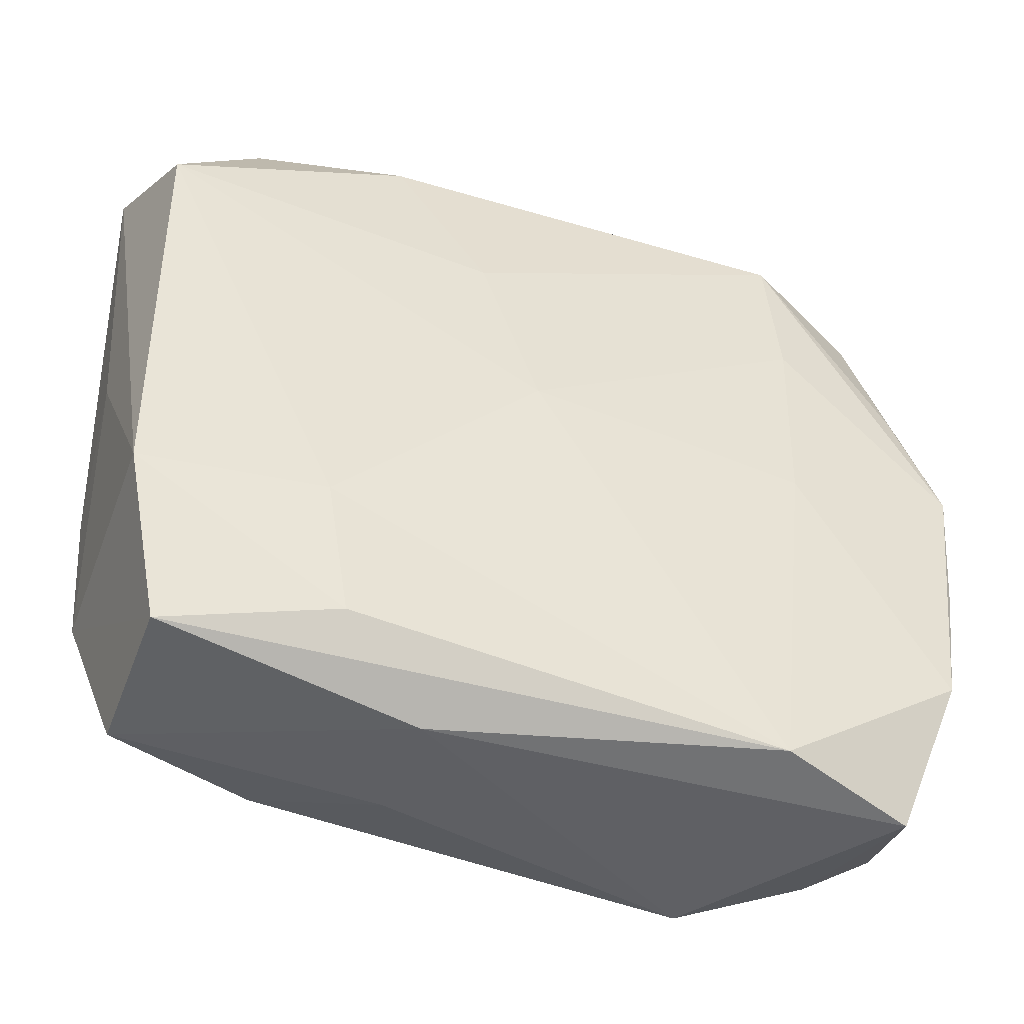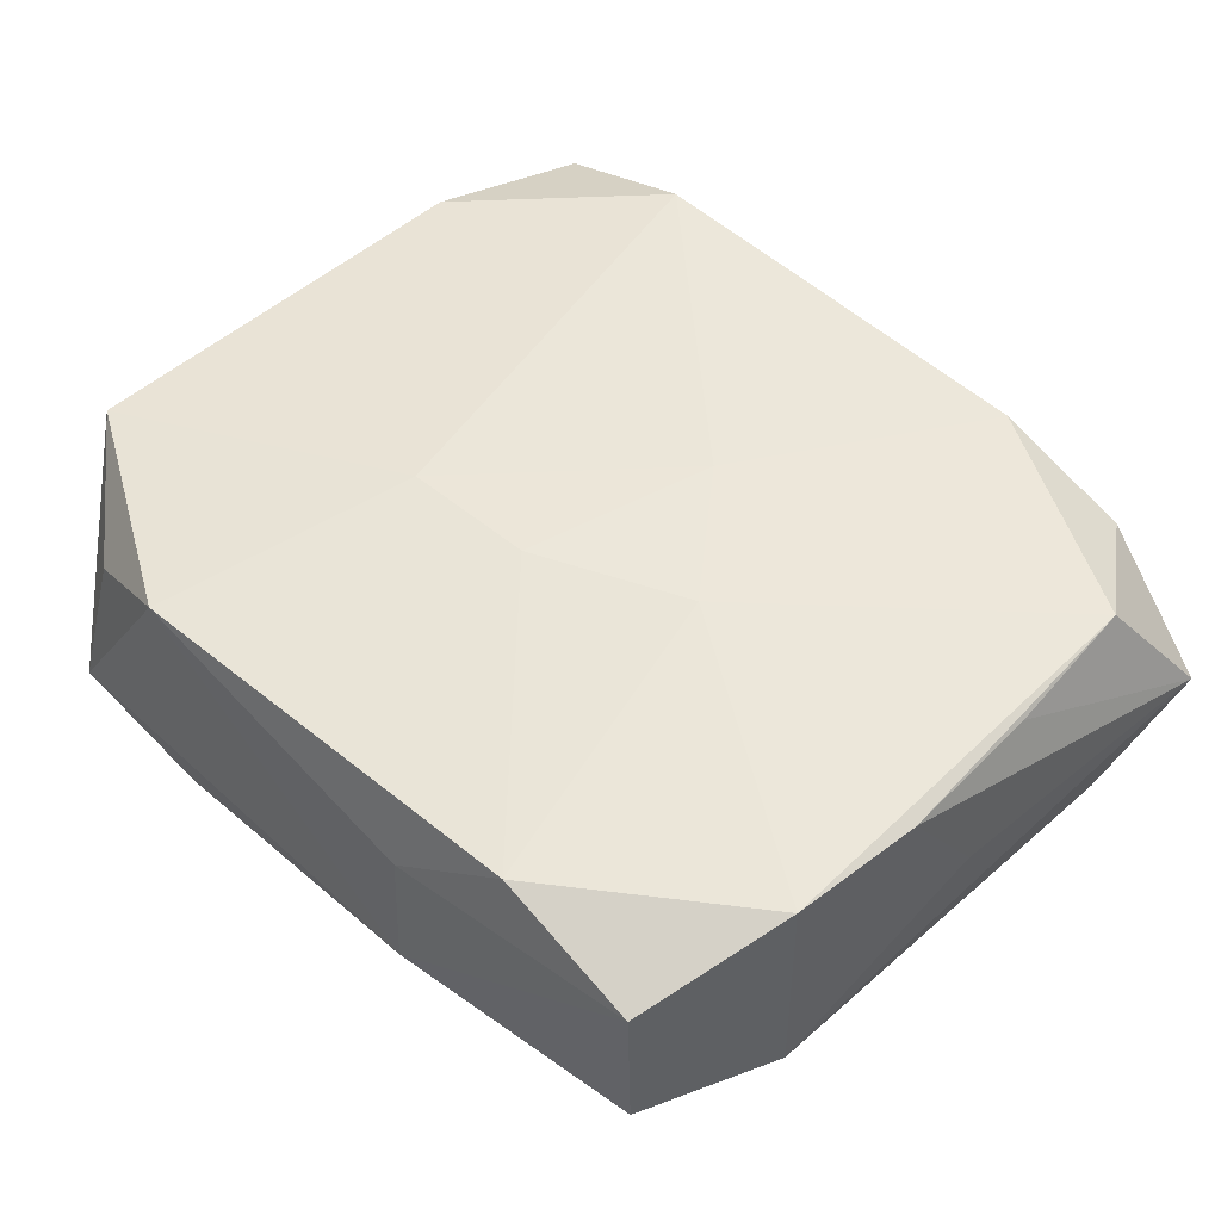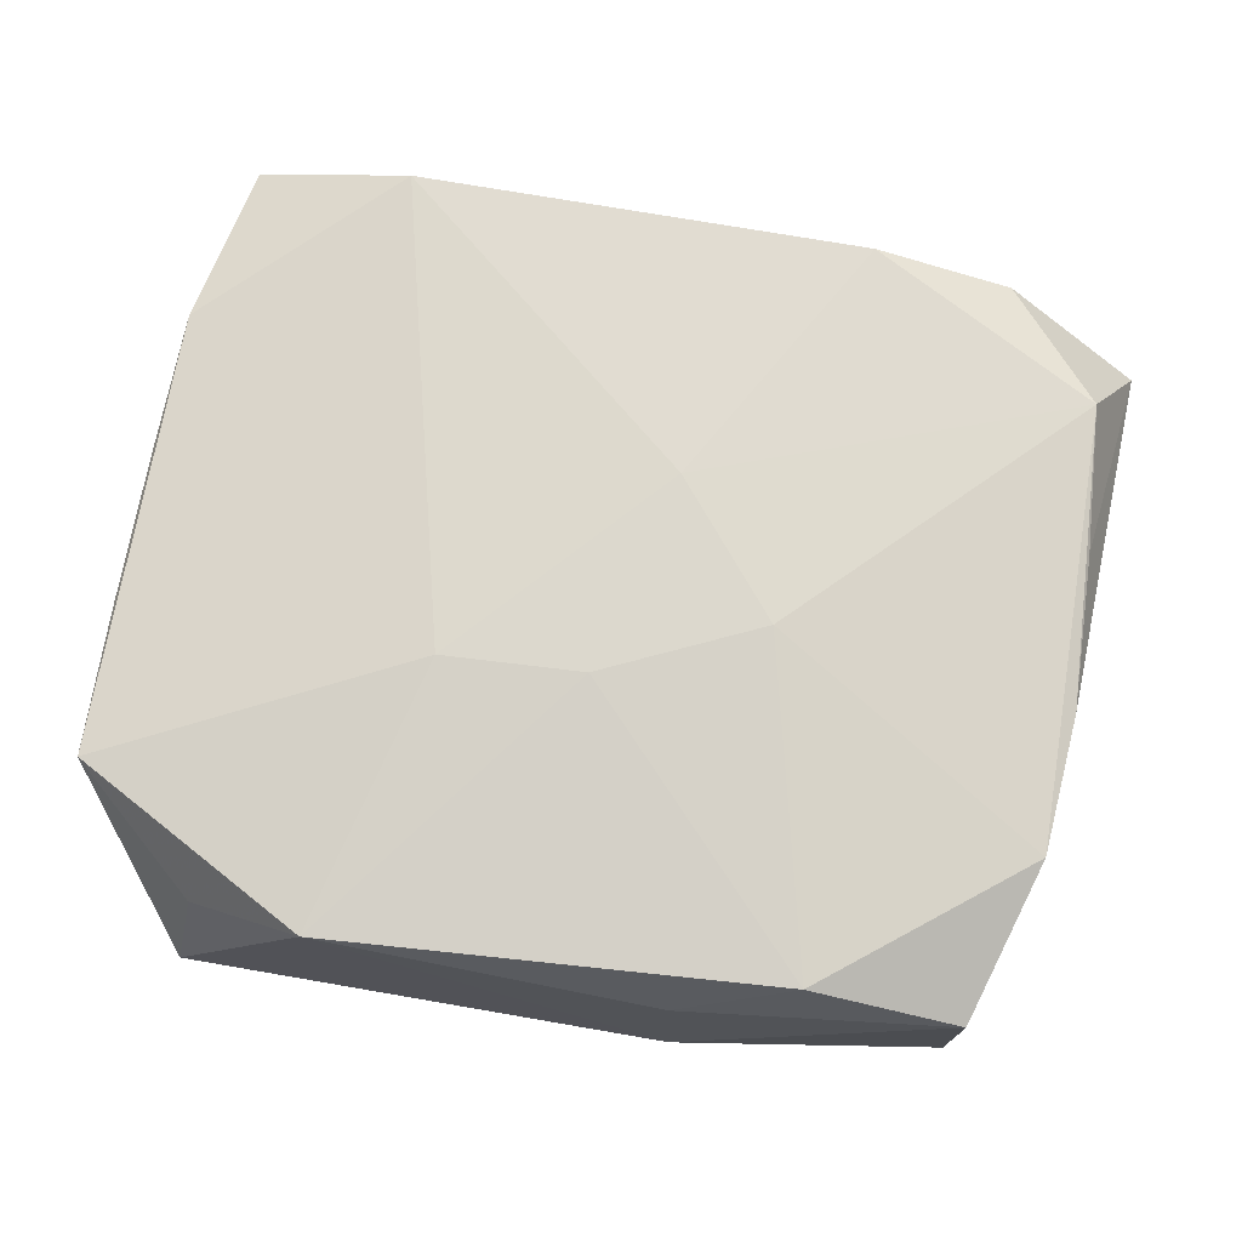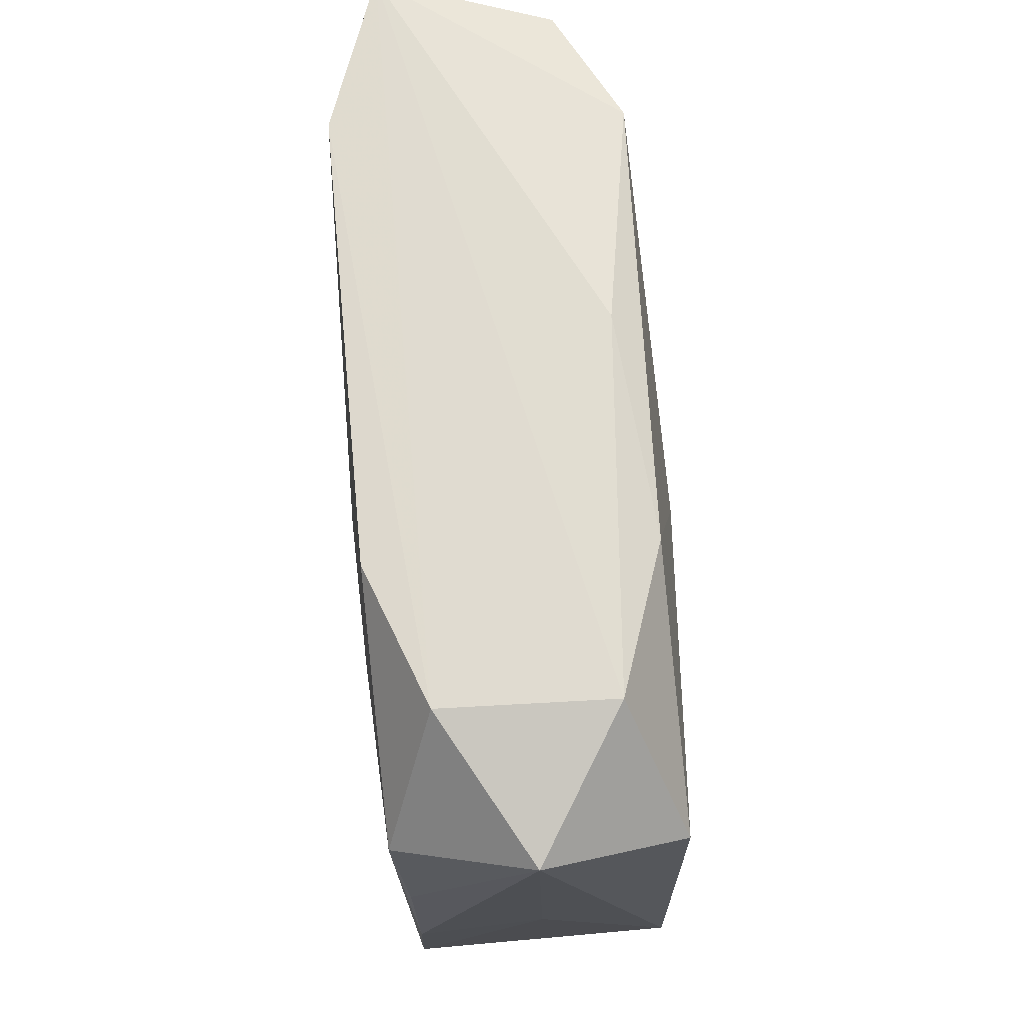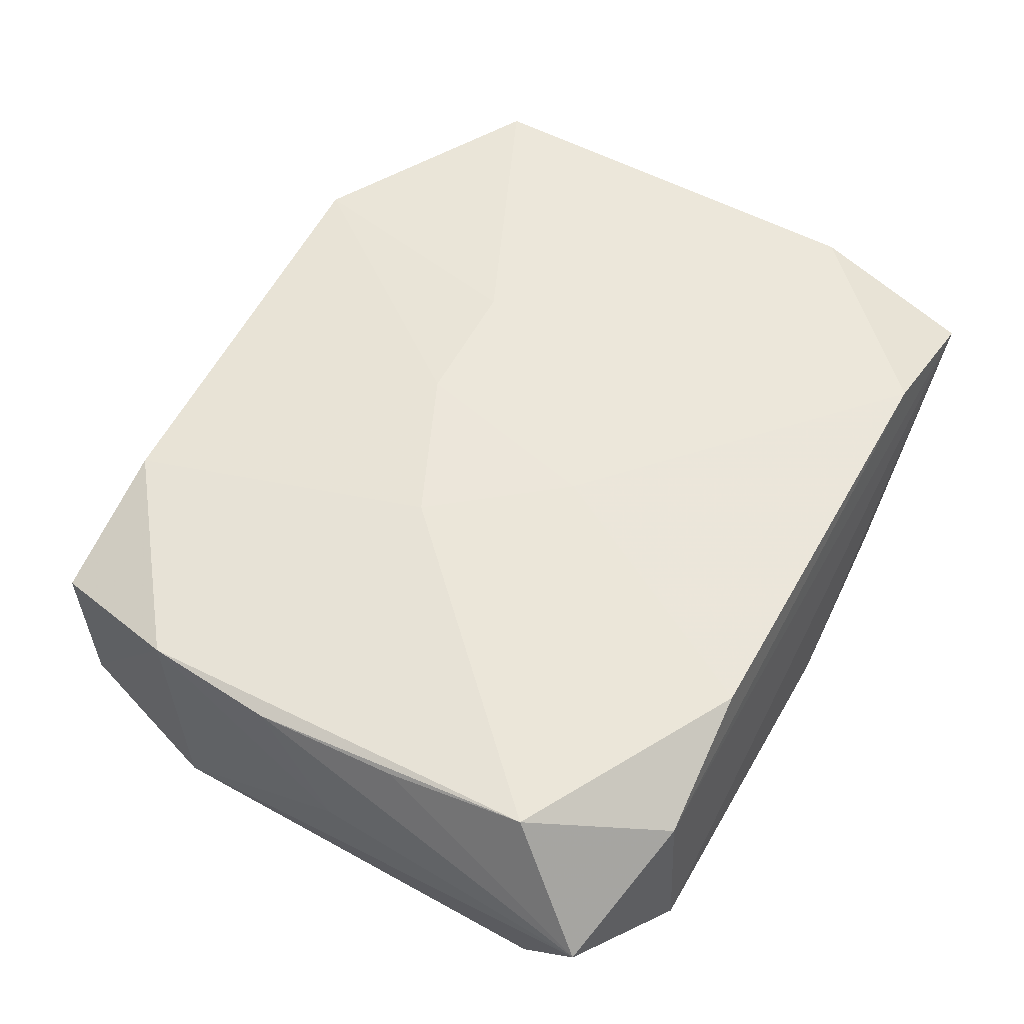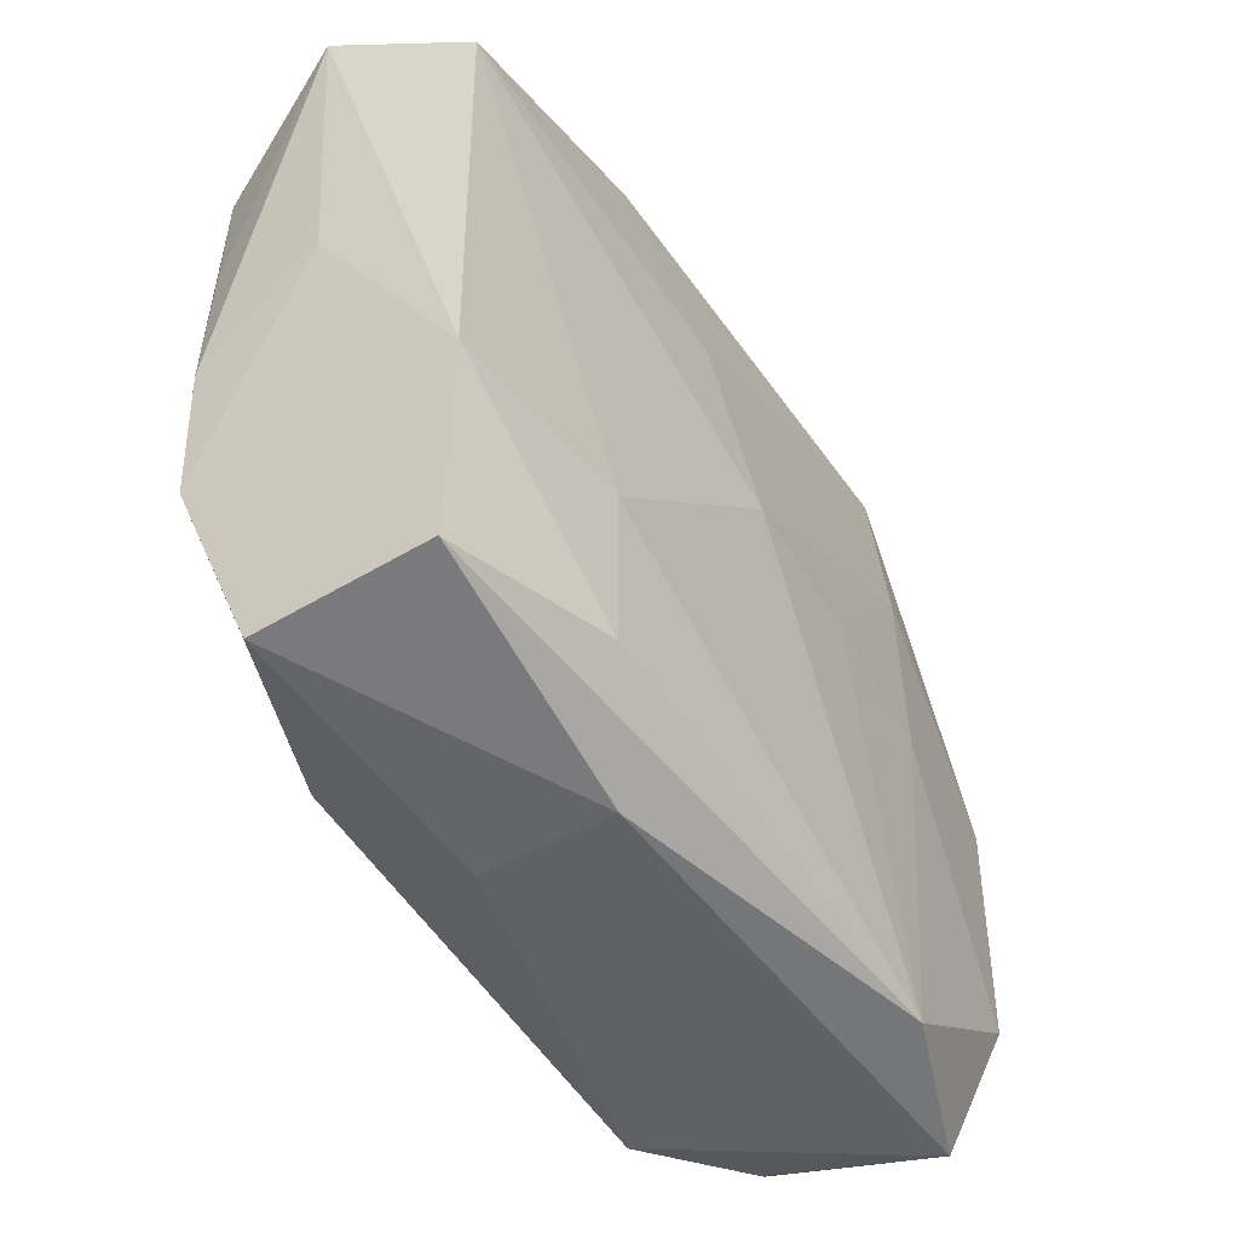
<metadata>
{"format":"obj","ext":"obj","renderer":"f3d","projection":"perspective","resolution":1024,"background":"white","views":[{"elev":-44.7,"azim":160.0,"up":"+Y"},{"elev":50.5,"azim":45.7,"up":"+Z"},{"elev":72.6,"azim":10.1,"up":"+Z"},{"elev":68.6,"azim":85.5,"up":"+Y"},{"elev":54.6,"azim":119.8,"up":"+Z"},{"elev":-49.9,"azim":122.5,"up":"+Y"}]}
</metadata>
<code>
v 0.01909 -0.02844 0.01037
v -0.008571 -0.0002492 -0.01325
v 0.01999 -0.01538 -0.01252
v 0.03136 -0.0284 0.006196
v -0.02105 0.01584 -0.01191
v 0.03817 0.02691 0.0006538
v -0.03652 0.004208 -0.009962
v 0.0275 0.03101 -0.006065
v -0.03386 -0.02342 -0.0007511
v 0.03485 -0.01519 -0.01076
v -0.03341 -0.01882 -0.01087
v -0.01716 -0.03103 0.01043
v 0.03529 0.02075 -0.01062
v 0.01769 -0.02585 -0.011
v -0.03077 0.02676 -0.006084
v -0.01141 -0.009284 0.01295
v 0.03666 0.001984 3.69e-05
v -0.03586 0.01906 0.0002898
v 0.03132 -0.028 -0.007618
v -0.03596 0.01501 0.01059
v 0.03424 0.01963 0.01127
v -6.556e-05 -0.008691 0.01306
v -0.01716 -0.03059 -0.01226
v -0.03606 -0.02084 0.01035
v -0.03641 -0.008596 0.009643
v -0.02904 -0.03153 -0.007872
v 0.01018 -0.03153 -0.006336
v 0.02692 0.03007 0.007366
v 0.03498 -0.01578 0.01002
v -0.02664 -0.02916 0.005466
v -0.03528 -0.00786 -0.0101
v -0.002202 0.03053 -0.008015
v 0.01564 0.0294 0.01168
v 0.003957 0.007836 0.01306
v 0.01518 0.02899 -0.01002
v 0.01266 -0.002717 0.01306
v 0.007846 0.01552 -0.01237
v 0.03529 0.007858 0.01019
v -0.03267 0.01409 -0.009272
v -0.02108 0.029 0.01223
v 0.03585 -0.004478 0.009853
v -0.03637 0.003702 0.009743
v -0.02049 0.02879 -0.01079
v 0.003417 0.0004419 -0.01379
v -0.02035 -0.0009343 -0.01247
v -0.03393 0.02918 0.007797
v 0.009797 -0.03072 0.00447
f 33 40 34
f 16 40 24
f 16 12 22
f 24 12 16
f 22 34 16
f 16 34 40
f 44 43 37
f 43 35 37
f 46 43 15
f 20 40 46
f 24 40 20
f 11 7 45
f 5 7 43
f 45 7 5
f 5 2 45
f 5 43 44
f 44 2 5
f 30 24 26
f 26 12 30
f 30 12 24
f 27 12 26
f 27 47 12
f 13 37 35
f 35 8 13
f 44 37 13
f 13 8 6
f 6 8 28
f 28 40 33
f 46 40 28
f 28 8 46
f 32 43 46
f 46 8 32
f 32 35 43
f 32 8 35
f 46 15 18
f 18 15 7
f 18 20 46
f 7 20 18
f 43 7 39
f 39 15 43
f 7 15 39
f 25 7 24
f 26 24 9
f 9 11 26
f 24 11 9
f 24 7 31
f 31 11 24
f 7 11 31
f 26 11 23
f 23 27 26
f 23 14 19
f 19 27 23
f 45 2 23
f 23 11 45
f 23 2 44
f 19 29 4
f 4 27 19
f 47 27 4
f 36 34 22
f 21 28 33
f 21 36 29
f 6 28 21
f 33 34 21
f 34 36 21
f 42 20 7
f 7 25 42
f 24 20 42
f 42 25 24
f 12 47 1
f 47 4 1
f 1 4 29
f 22 12 1
f 1 36 22
f 29 36 1
f 10 13 6
f 19 14 10
f 6 17 10
f 10 29 19
f 10 17 29
f 41 21 29
f 41 17 6
f 29 17 41
f 44 13 3
f 13 10 3
f 3 10 14
f 3 23 44
f 14 23 3
f 6 21 38
f 38 41 6
f 21 41 38

</code>
